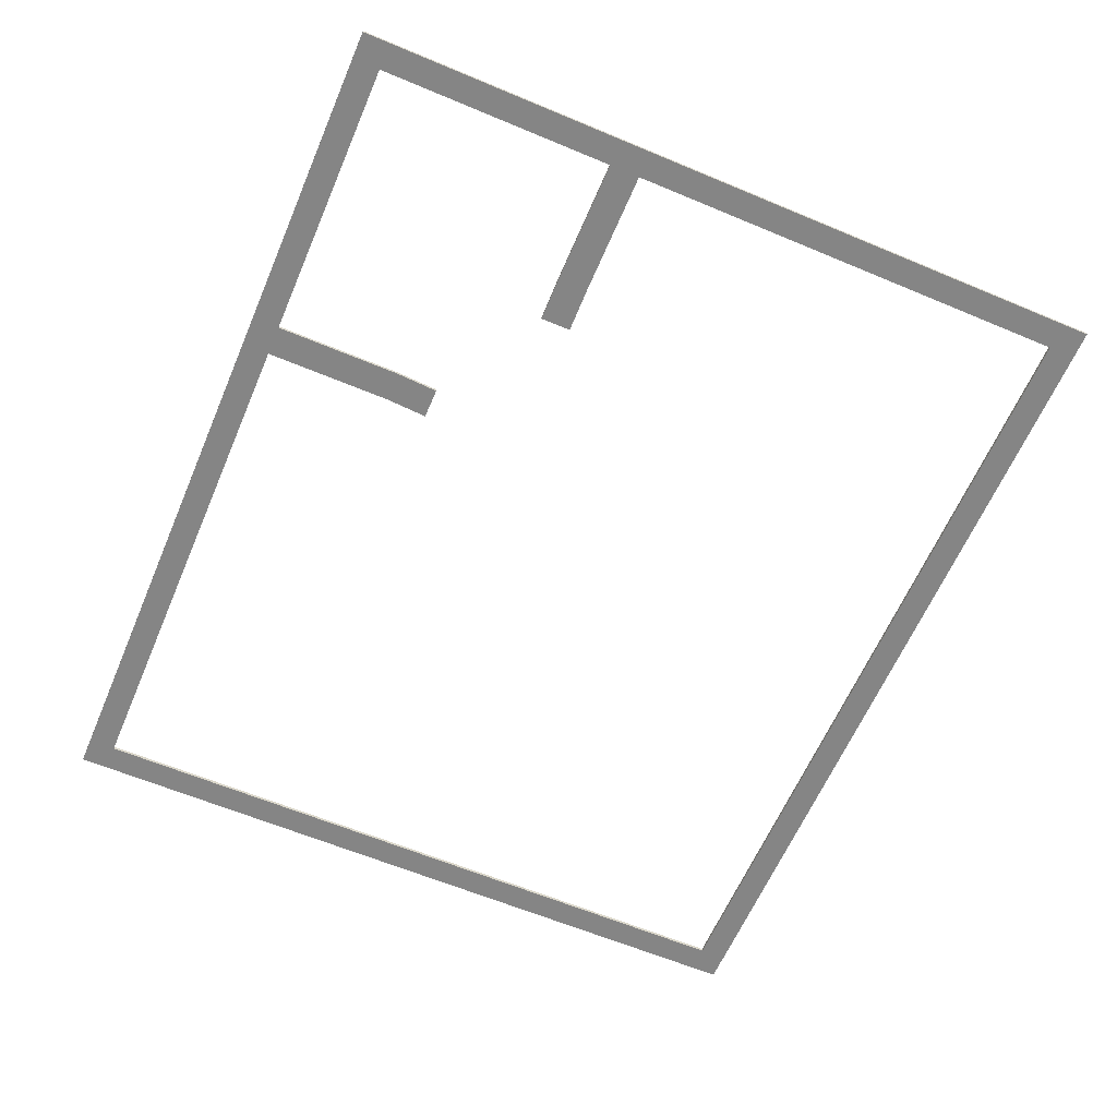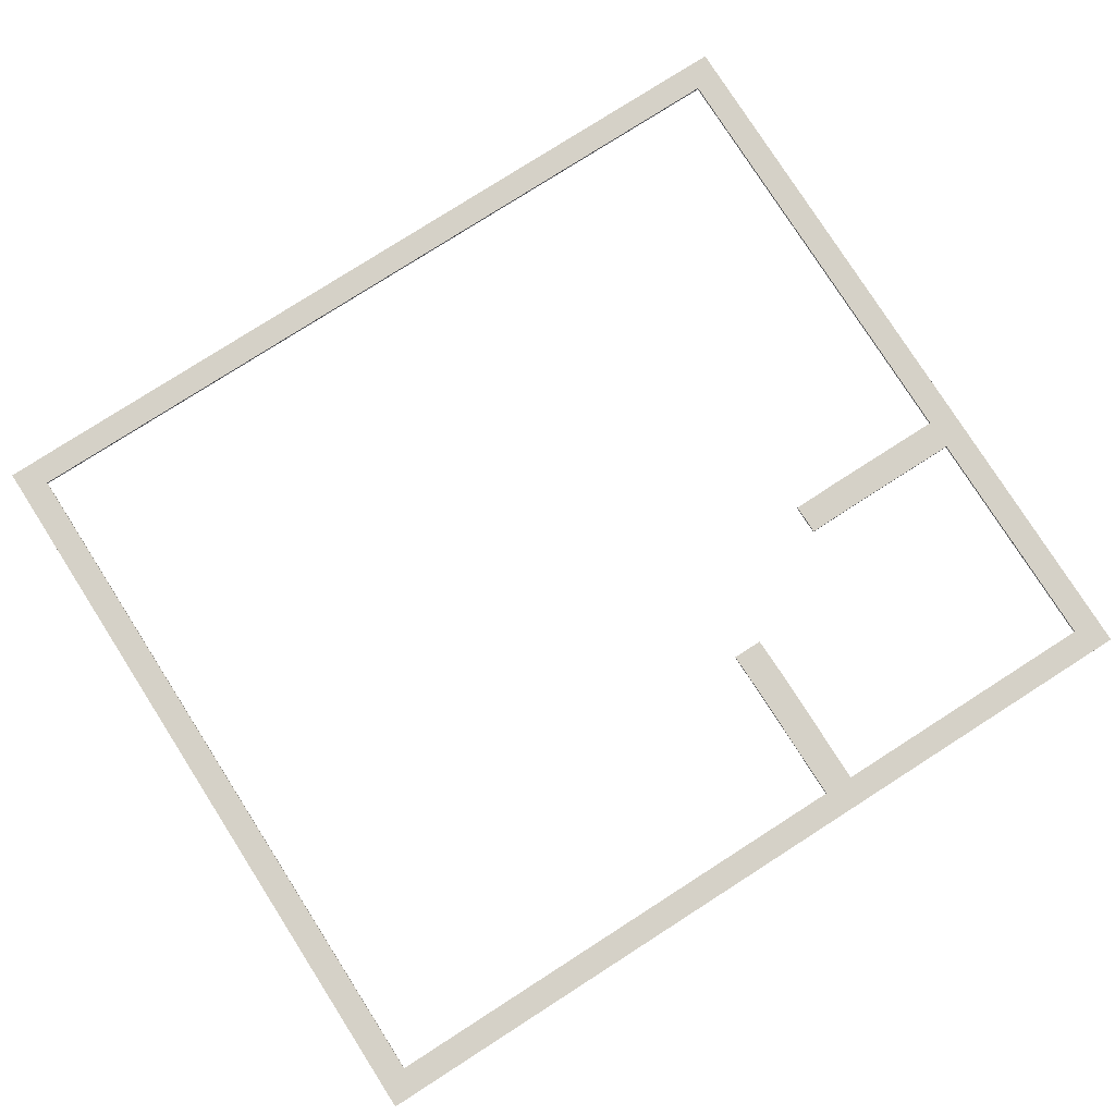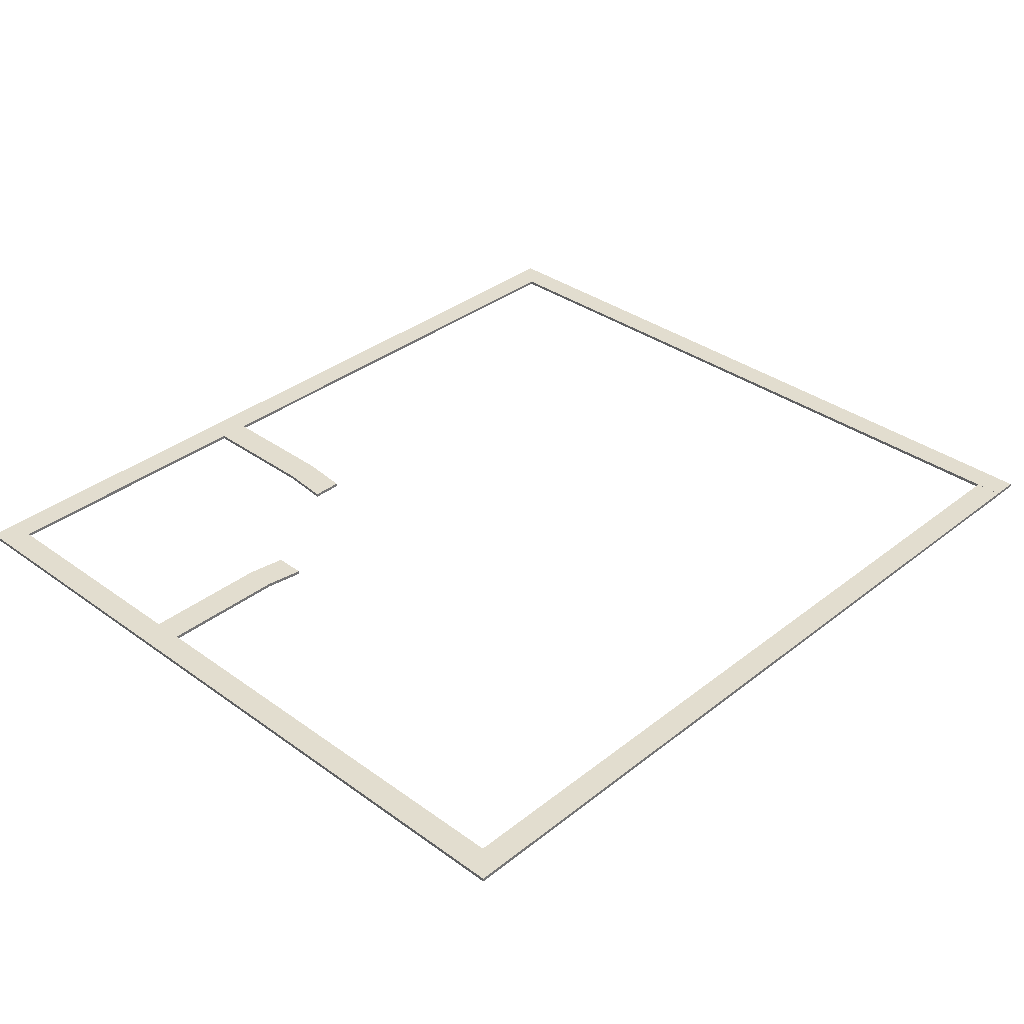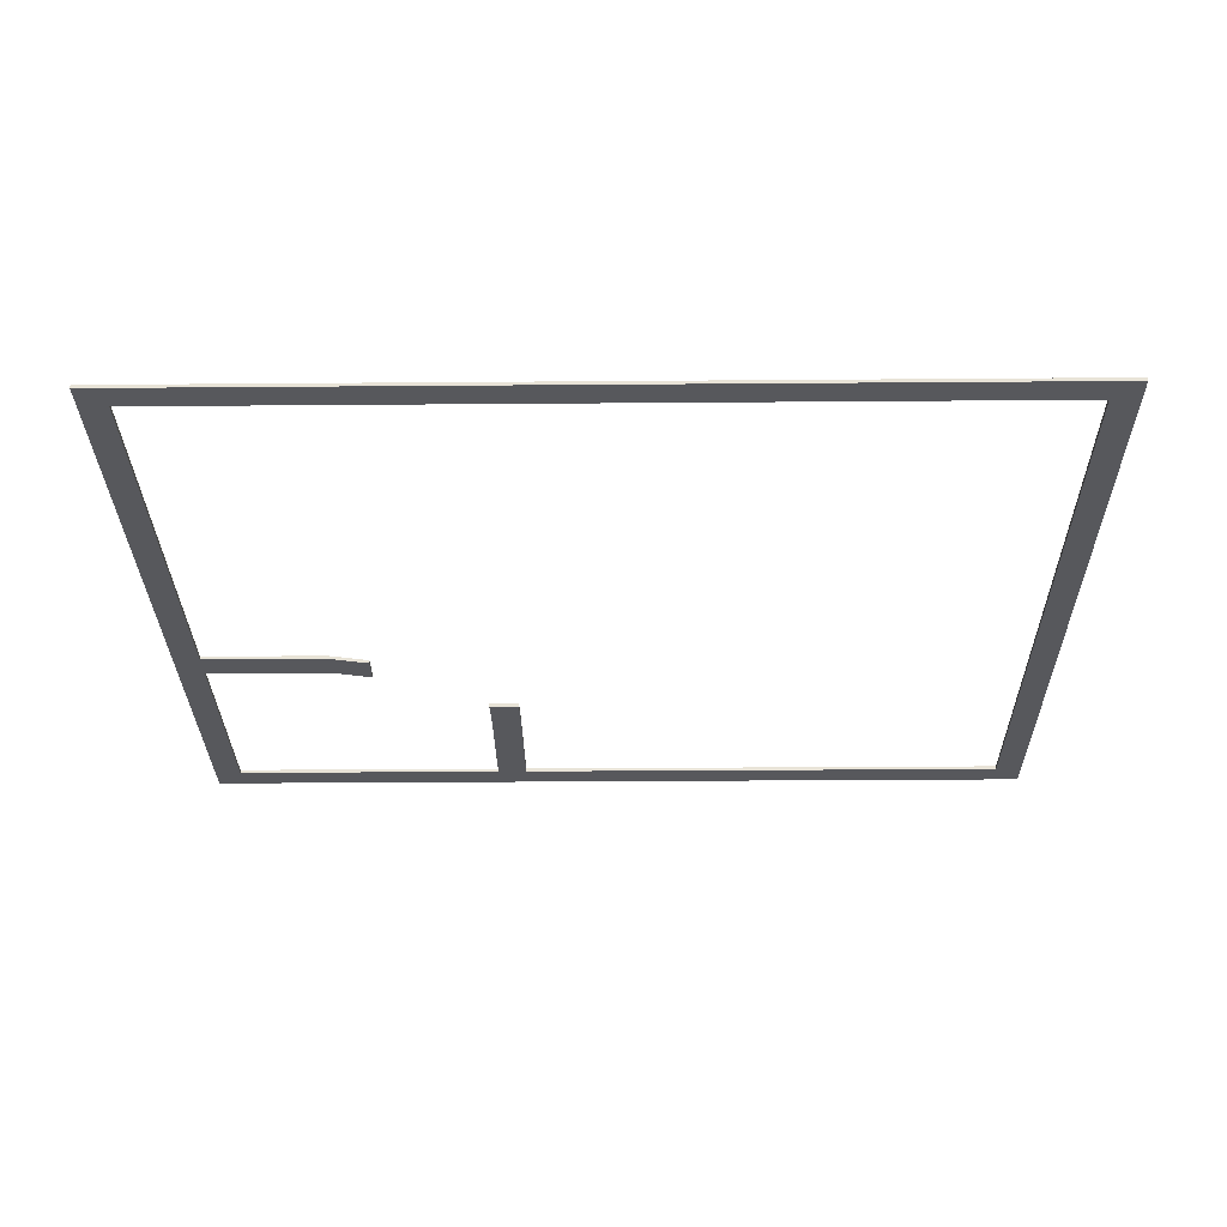
<metadata>
{"format":"obj","ext":"obj","renderer":"f3d","projection":"perspective","resolution":1024,"background":"white","views":[{"elev":-61.8,"azim":-113.1,"up":"+Y"},{"elev":79.1,"azim":147.4,"up":"+Y"},{"elev":35.0,"azim":-46.2,"up":"+Y"},{"elev":-28.8,"azim":0.7,"up":"+Y"}]}
</metadata>
<code>
v  410 5.917 -1810
v  510 5.917 -1810
v  510 -6.583 -1810
v  410 -6.584 -1810
v  410 -6.583 940.4
v  510 -6.583 940.4
v  510 5.917 940.4
v  410 5.917 940.4
v  3560 5.895 840.5
v  3560 5.895 940.5
v  3560 -6.605 940.5
v  3560 -6.605 840.5
v  508.1 -6.606 840.5
v  508.1 -6.606 940.5
v  508.1 5.894 940.5
v  508.1 5.894 840.5
v  3660 5.917 940
v  3560 5.917 940
v  3560 -6.583 940
v  3660 -6.583 940
v  3660 -6.583 -1810
v  3560 -6.583 -1810
v  3560 5.917 -1810
v  3660 5.917 -1810
v  3660 5.917 -1910
v  3660 5.917 -1810
v  3660 -6.583 -1810
v  3660 -6.583 -1910
v  410 -6.583 -1910
v  410 -6.583 -1810
v  410 5.917 -1810
v  410 5.917 -1910
v  1667 -6.582 -1810
v  1554 -6.582 -1810
v  1554 5.918 -1810
v  1667 5.918 -1810
v  510 -6.583 -936.2
v  510 -6.583 -823.7
v  510 5.917 -823.7
v  510 5.917 -936.2
v  510 -6.583 -880.1
v  410 -6.583 -880.1
v  510 -6.583 -273.2
v  410 -6.583 -273.2
v  510 -6.583 333.6
v  410 -6.583 333.6
v  510 5.917 -880.1
v  510 5.917 -273.2
v  510 5.917 333.6
v  410 5.917 333.6
v  410 5.917 -273.2
v  410 5.917 -880.1
v  2718 -6.605 940.5
v  2718 -6.605 840.5
v  1876 -6.605 940.5
v  1876 -6.605 840.5
v  1034 -6.606 940.5
v  1034 -6.606 840.5
v  2718 5.895 940.5
v  1876 5.895 940.5
v  1034 5.894 940.5
v  1034 5.894 840.5
v  1876 5.895 840.5
v  2718 5.895 840.5
v  3560 -6.583 252.5
v  3660 -6.583 252.5
v  3560 -6.583 -435
v  3660 -6.583 -435
v  3560 -6.583 -1123
v  3660 -6.583 -1123
v  3560 5.917 252.5
v  3560 5.917 -435
v  3560 5.917 -1123
v  3660 5.917 -1123
v  3660 5.917 -435
v  3660 5.917 252.5
v  2847 -6.583 -1810
v  2847 -6.583 -1910
v  2035 -6.583 -1810
v  2035 -6.583 -1910
v  1222 -6.583 -1810
v  1222 -6.583 -1910
v  2847 5.917 -1810
v  2035 5.917 -1810
v  1222 5.917 -1810
v  1222 5.917 -1910
v  2035 5.917 -1910
v  2847 5.917 -1910
v  1667 -26.3 -1185
v  1554 -26.3 -1185
v  1554 -6.582 -1341
v  1667 -6.582 -1341
v  1554 -6.582 -1497
v  1667 -6.582 -1497
v  1554 -6.582 -1654
v  1667 -6.582 -1654
v  1554 -13.8 -1185
v  1554 5.918 -1341
v  1554 5.918 -1497
v  1554 5.918 -1654
v  1667 5.918 -1654
v  1667 5.918 -1497
v  1667 5.918 -1341
v  1667 -13.8 -1185
v  1135 -26.3 -936.2
v  1135 -26.3 -823.7
v  978.7 -6.583 -823.7
v  978.7 -6.583 -936.2
v  822.5 -6.583 -823.7
v  822.5 -6.583 -936.2
v  666.2 -6.583 -823.7
v  666.2 -6.583 -936.2
v  1135 -13.8 -823.7
v  978.7 5.917 -823.7
v  822.5 5.917 -823.7
v  666.2 5.917 -823.7
v  666.2 5.917 -936.2
v  822.5 5.917 -936.2
v  978.7 5.917 -936.2
v  1135 -13.8 -936.2
o default
g default
f 1 2 3
f 3 4 1
f 5 6 7
f 7 8 5
f 9 10 11
f 11 12 9
f 13 14 15
f 15 16 13
f 17 18 19
f 19 20 17
f 21 22 23
f 23 24 21
f 25 26 27
f 27 28 25
f 29 30 31
f 31 32 29
f 33 34 35
f 35 36 33
f 37 38 39
f 39 40 37
f 4 3 41
f 41 42 4
f 42 41 43
f 43 44 42
f 44 43 45
f 45 46 44
f 46 45 6
f 6 5 46
f 3 2 47
f 47 41 3
f 41 47 48
f 48 43 41
f 43 48 49
f 49 45 43
f 45 49 7
f 7 6 45
f 8 7 49
f 49 50 8
f 50 49 48
f 48 51 50
f 51 48 47
f 47 52 51
f 52 47 2
f 2 1 52
f 1 4 42
f 42 52 1
f 52 42 44
f 44 51 52
f 51 44 46
f 46 50 51
f 50 46 5
f 5 8 50
f 12 11 53
f 53 54 12
f 54 53 55
f 55 56 54
f 56 55 57
f 57 58 56
f 58 57 14
f 14 13 58
f 11 10 59
f 59 53 11
f 53 59 60
f 60 55 53
f 55 60 61
f 61 57 55
f 57 61 15
f 15 14 57
f 16 15 61
f 61 62 16
f 62 61 60
f 60 63 62
f 63 60 59
f 59 64 63
f 64 59 10
f 10 9 64
f 9 12 54
f 54 64 9
f 64 54 56
f 56 63 64
f 63 56 58
f 58 62 63
f 62 58 13
f 13 16 62
f 20 19 65
f 65 66 20
f 66 65 67
f 67 68 66
f 68 67 69
f 69 70 68
f 70 69 22
f 22 21 70
f 19 18 71
f 71 65 19
f 65 71 72
f 72 67 65
f 67 72 73
f 73 69 67
f 69 73 23
f 23 22 69
f 24 23 73
f 73 74 24
f 74 73 72
f 72 75 74
f 75 72 71
f 71 76 75
f 76 71 18
f 18 17 76
f 17 20 66
f 66 76 17
f 76 66 68
f 68 75 76
f 75 68 70
f 70 74 75
f 74 70 21
f 21 24 74
f 28 27 77
f 77 78 28
f 78 77 79
f 79 80 78
f 80 79 81
f 81 82 80
f 82 81 30
f 30 29 82
f 27 26 83
f 83 77 27
f 77 83 84
f 84 79 77
f 79 84 85
f 85 81 79
f 81 85 31
f 31 30 81
f 32 31 85
f 85 86 32
f 86 85 84
f 84 87 86
f 87 84 83
f 83 88 87
f 88 83 26
f 26 25 88
f 25 28 78
f 78 88 25
f 88 78 80
f 80 87 88
f 87 80 82
f 82 86 87
f 86 82 29
f 29 32 86
f 89 90 91
f 91 92 89
f 92 91 93
f 93 94 92
f 94 93 95
f 95 96 94
f 96 95 34
f 34 33 96
f 90 97 98
f 98 91 90
f 91 98 99
f 99 93 91
f 93 99 100
f 100 95 93
f 95 100 35
f 35 34 95
f 36 35 100
f 100 101 36
f 101 100 99
f 99 102 101
f 102 99 98
f 98 103 102
f 103 98 97
f 97 104 103
f 104 89 92
f 92 103 104
f 103 92 94
f 94 102 103
f 102 94 96
f 96 101 102
f 101 96 33
f 33 36 101
f 105 106 107
f 107 108 105
f 108 107 109
f 109 110 108
f 110 109 111
f 111 112 110
f 112 111 38
f 38 37 112
f 106 113 114
f 114 107 106
f 107 114 115
f 115 109 107
f 109 115 116
f 116 111 109
f 111 116 39
f 39 38 111
f 40 39 116
f 116 117 40
f 117 116 115
f 115 118 117
f 118 115 114
f 114 119 118
f 119 114 113
f 113 120 119
f 120 105 108
f 108 119 120
f 119 108 110
f 110 118 119
f 118 110 112
f 112 117 118
f 117 112 37
f 37 40 117
f 104 97 90
f 90 89 104
f 120 113 106
f 106 105 120

</code>
